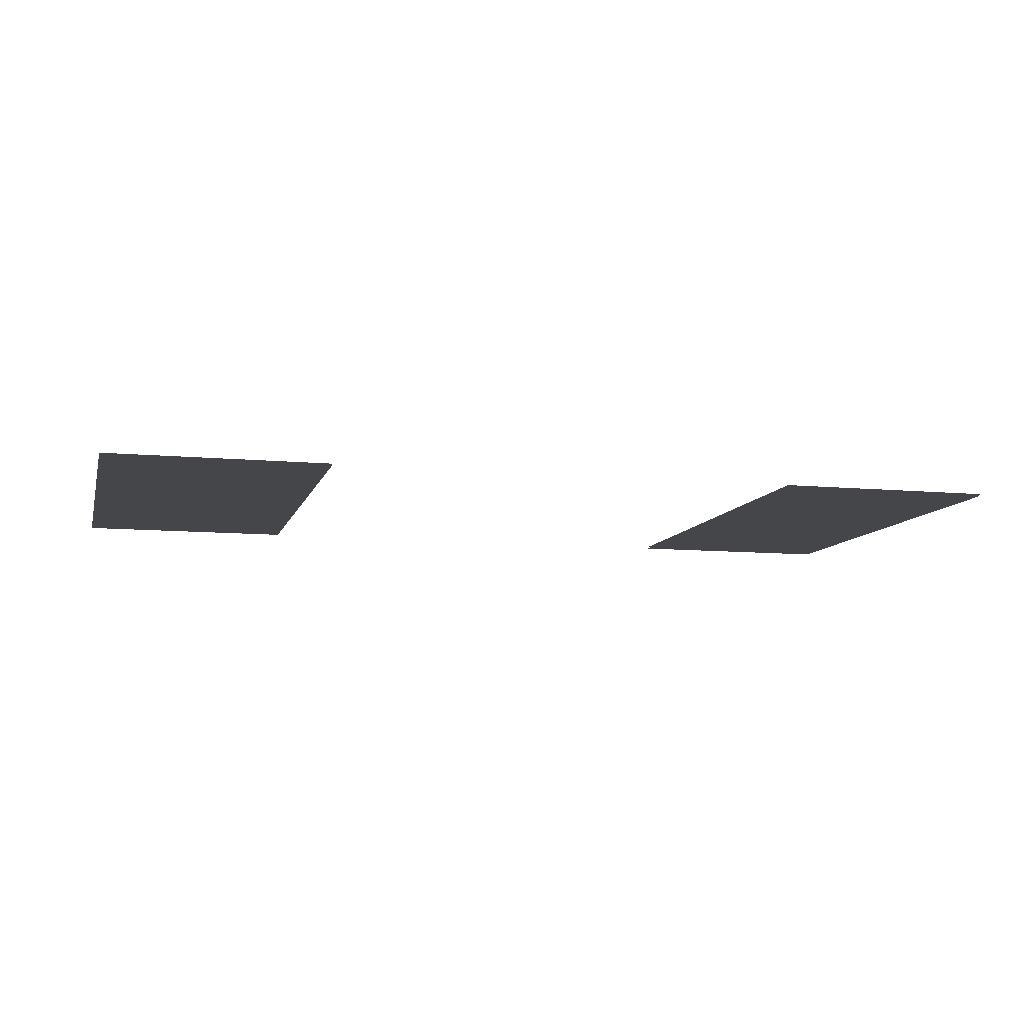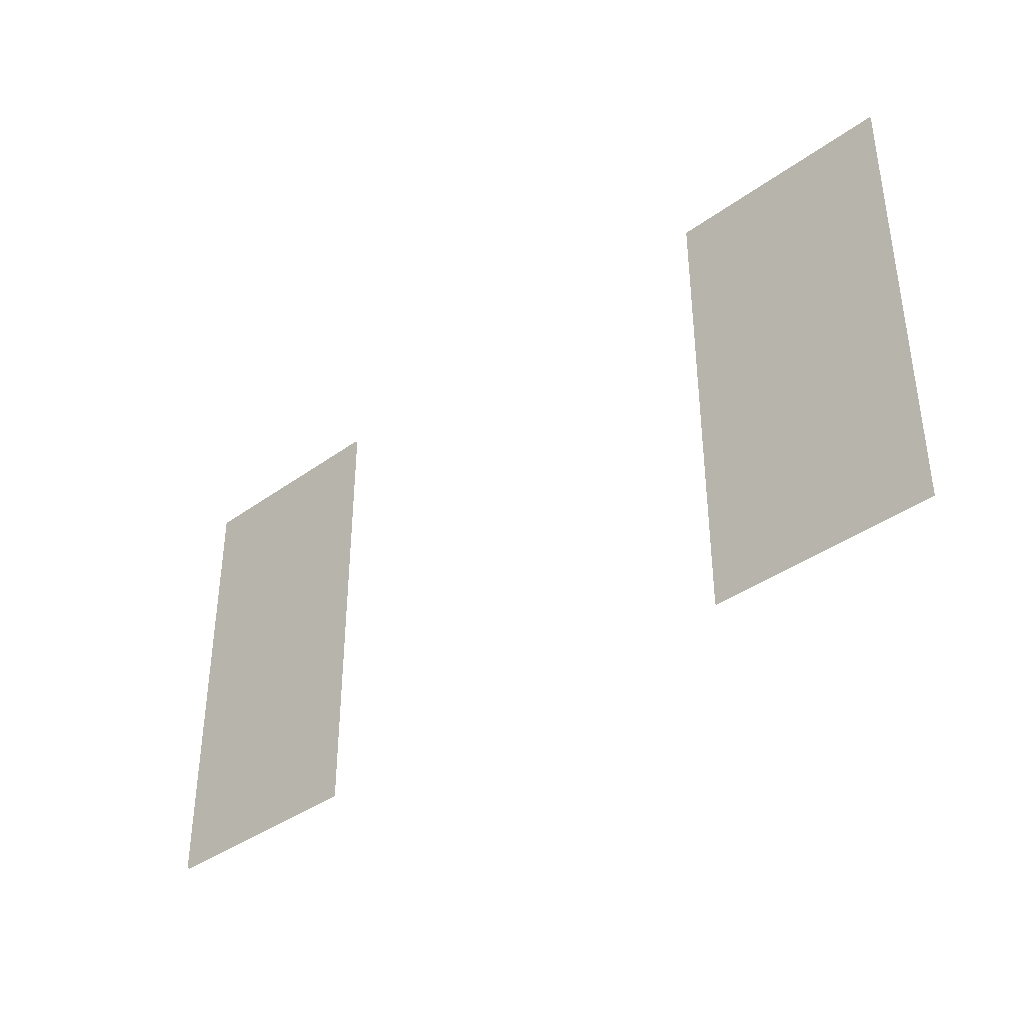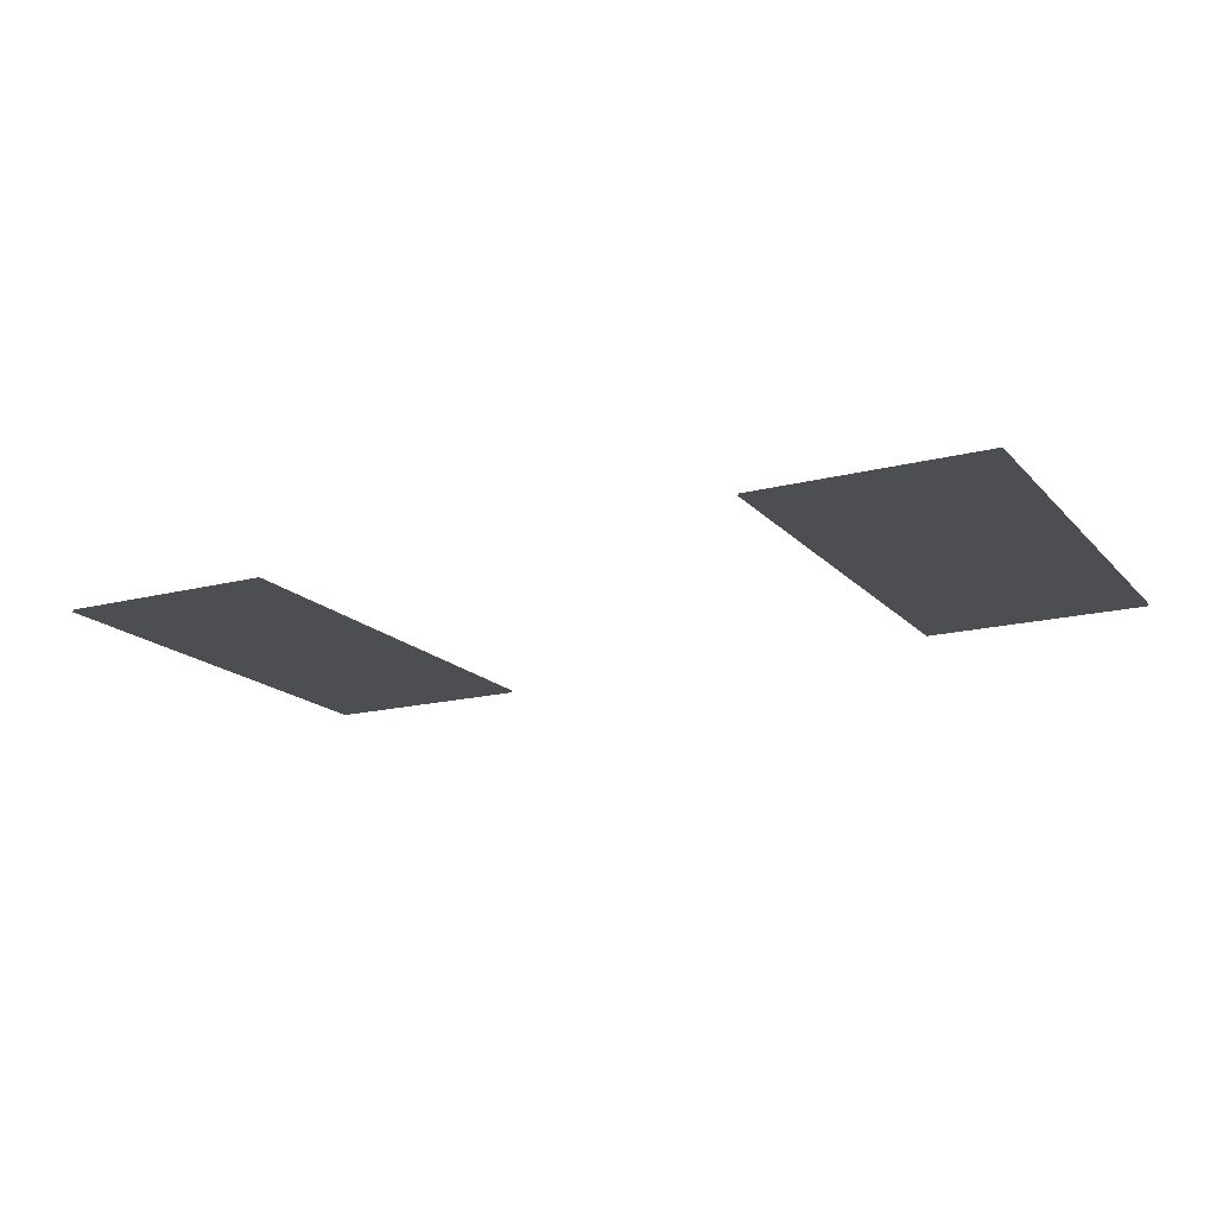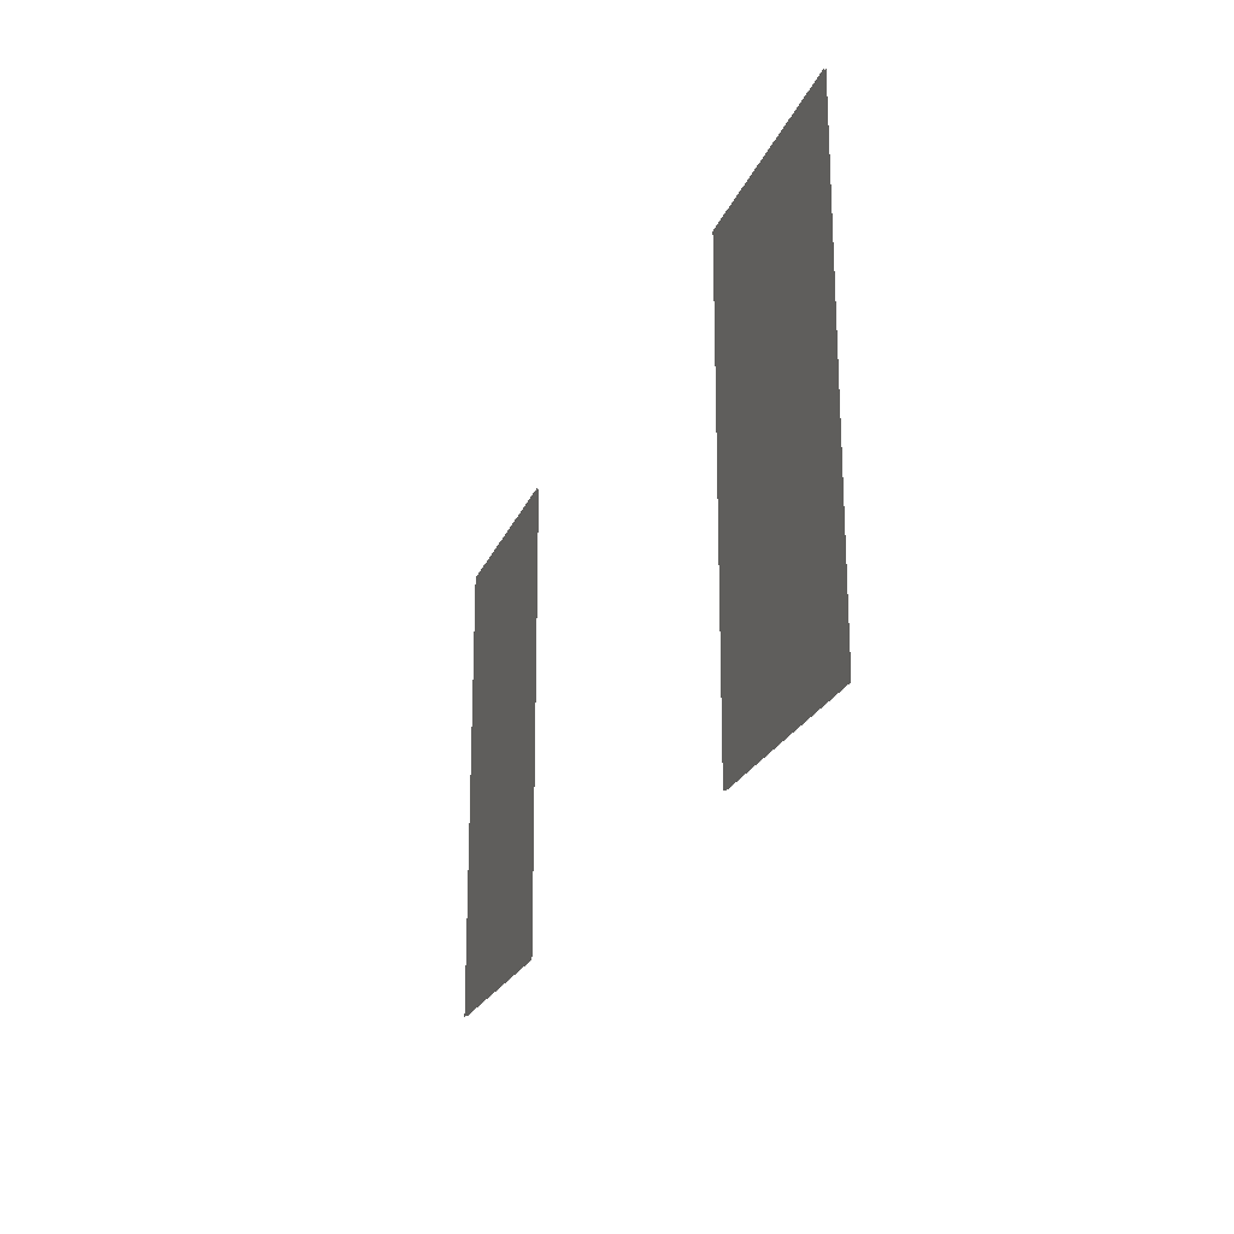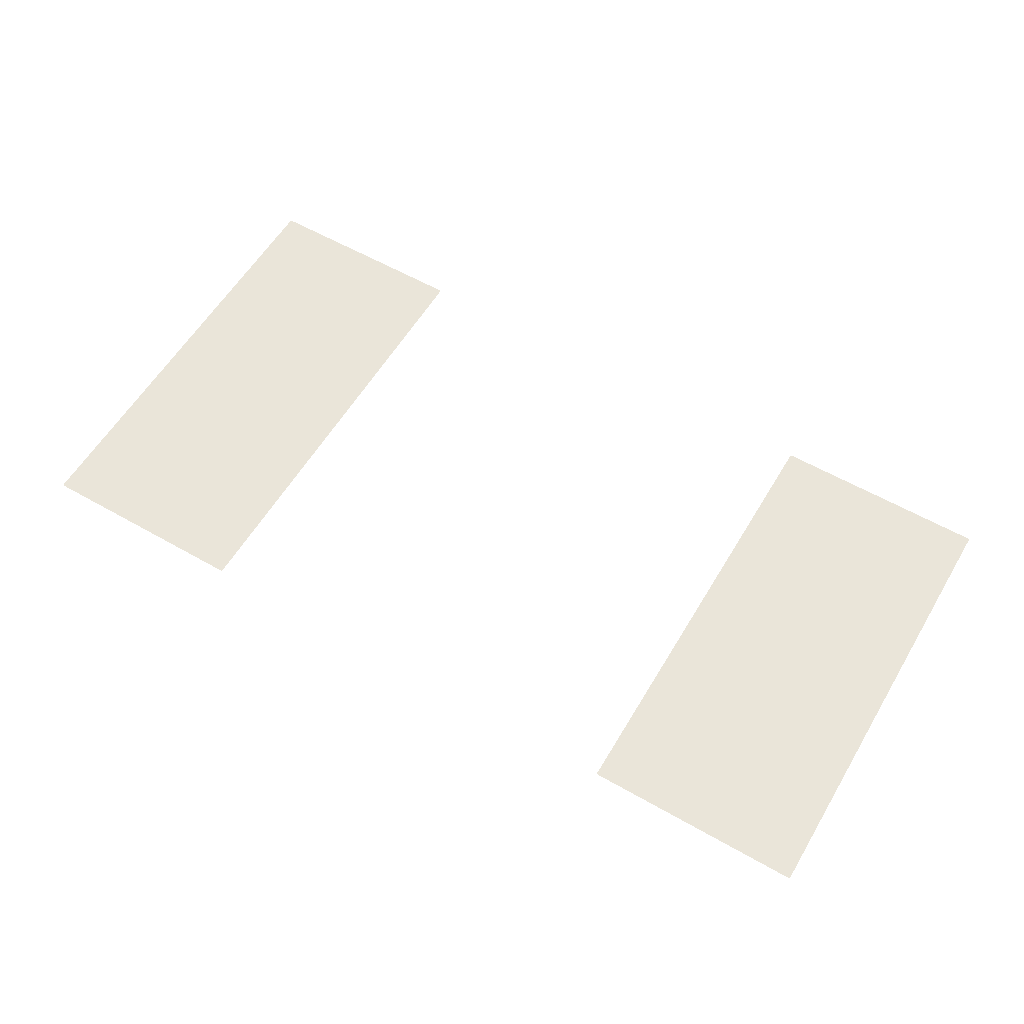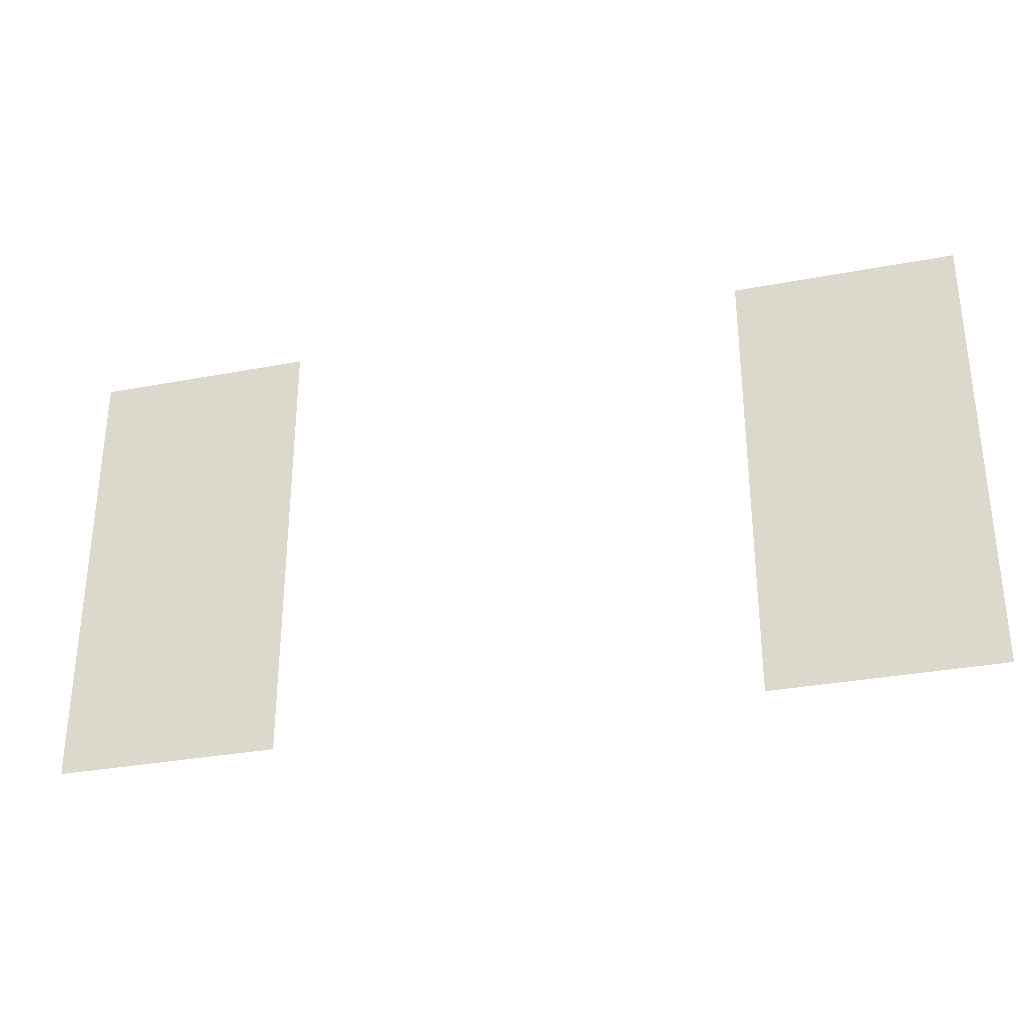
<metadata>
{"format":"obj","ext":"obj","renderer":"f3d","projection":"perspective","resolution":1024,"background":"white","views":[{"elev":-9.5,"azim":-14.1,"up":"+Z"},{"elev":-38.5,"azim":-137.5,"up":"+Y"},{"elev":-17.0,"azim":-152.4,"up":"+Z"},{"elev":-23.1,"azim":-108.4,"up":"+Y"},{"elev":58.3,"azim":-149.4,"up":"+Z"},{"elev":-31.9,"azim":15.0,"up":"+Y"}]}
</metadata>
<code>
o walls.001
v -6 0 -4.382
v 6 0 -4.382
v -6 6 -4.382
v 6 6 -4.382
v -6 0 -4.392
v 6 0 -4.392
v -6 6 -4.392
v 6 6 -4.392
v 3.108 0 -4.392
v -3.108 0 -4.392
v 3.108 6 -4.392
v -3.108 6 -4.392
v -6 0 -4.372
v 6 0 -4.372
v -6 6 -4.372
v 6 6 -4.372
v 3.108 0 -4.372
v -3.108 0 -4.372
v 3.108 6 -4.372
v -3.108 6 -4.372
f 5 12 10
f 9 8 6
f 20 13 18
f 16 17 14
f 5 7 12
f 9 11 8
f 20 15 13
f 16 19 17
l 1 3
l 4 2

</code>
